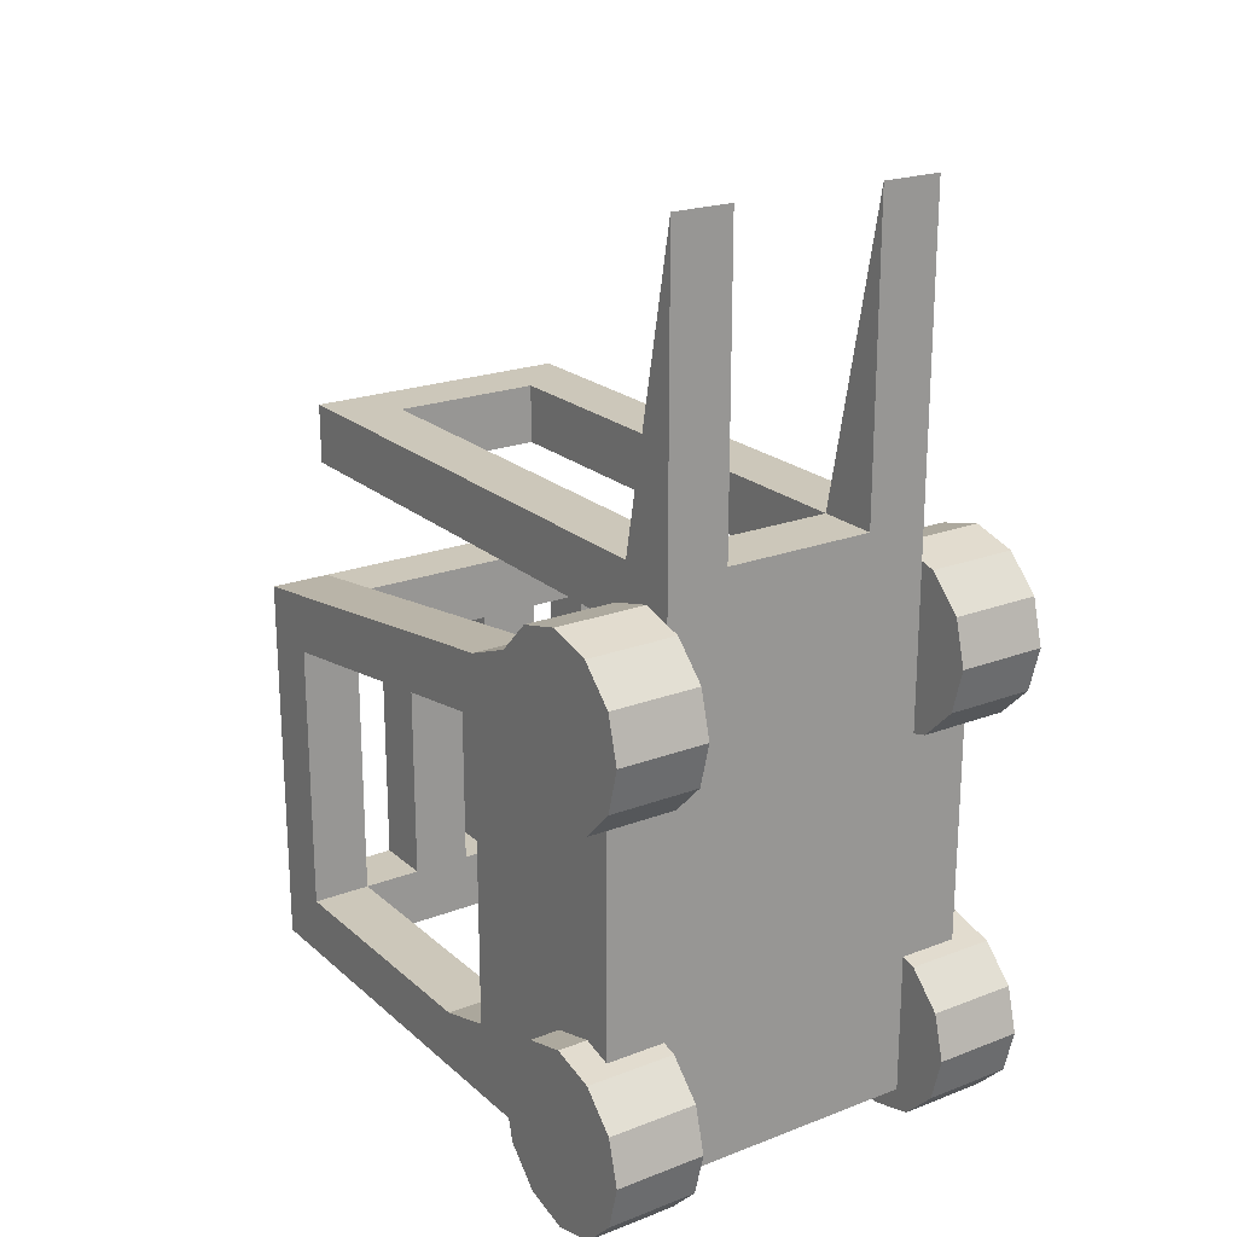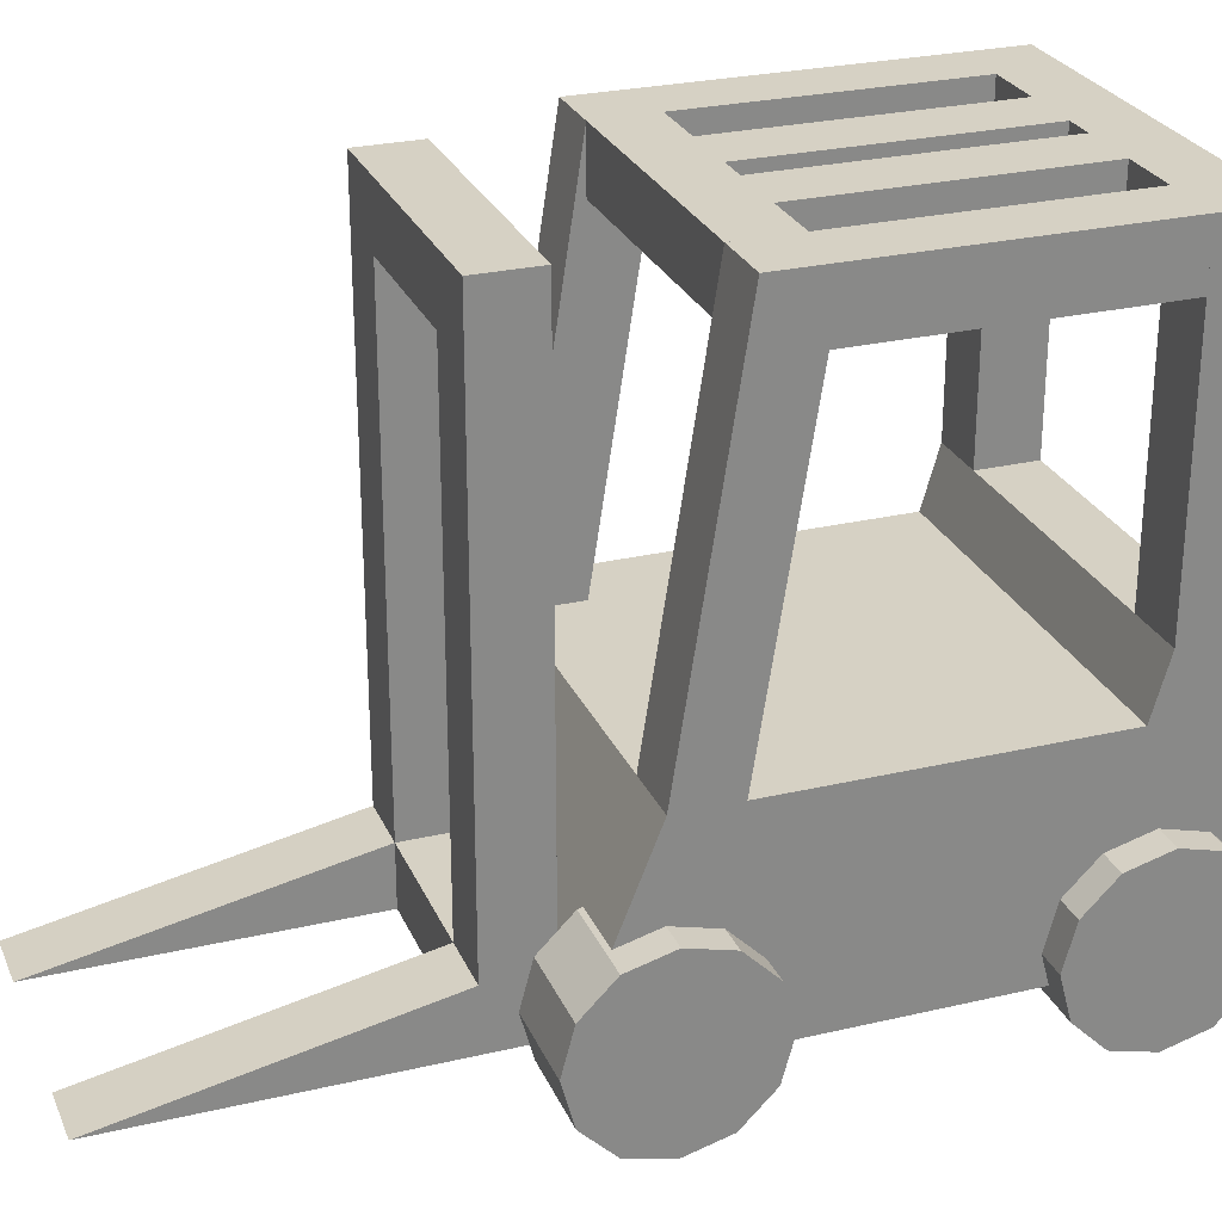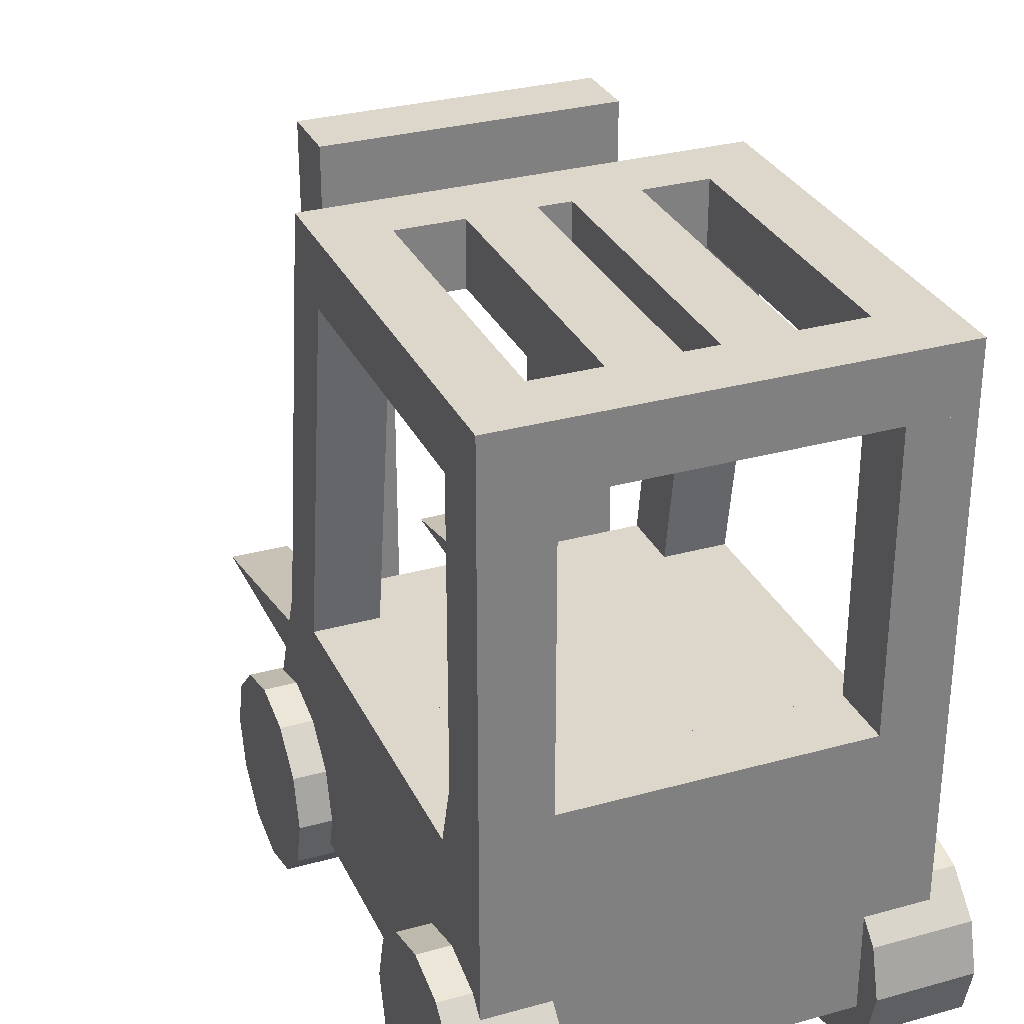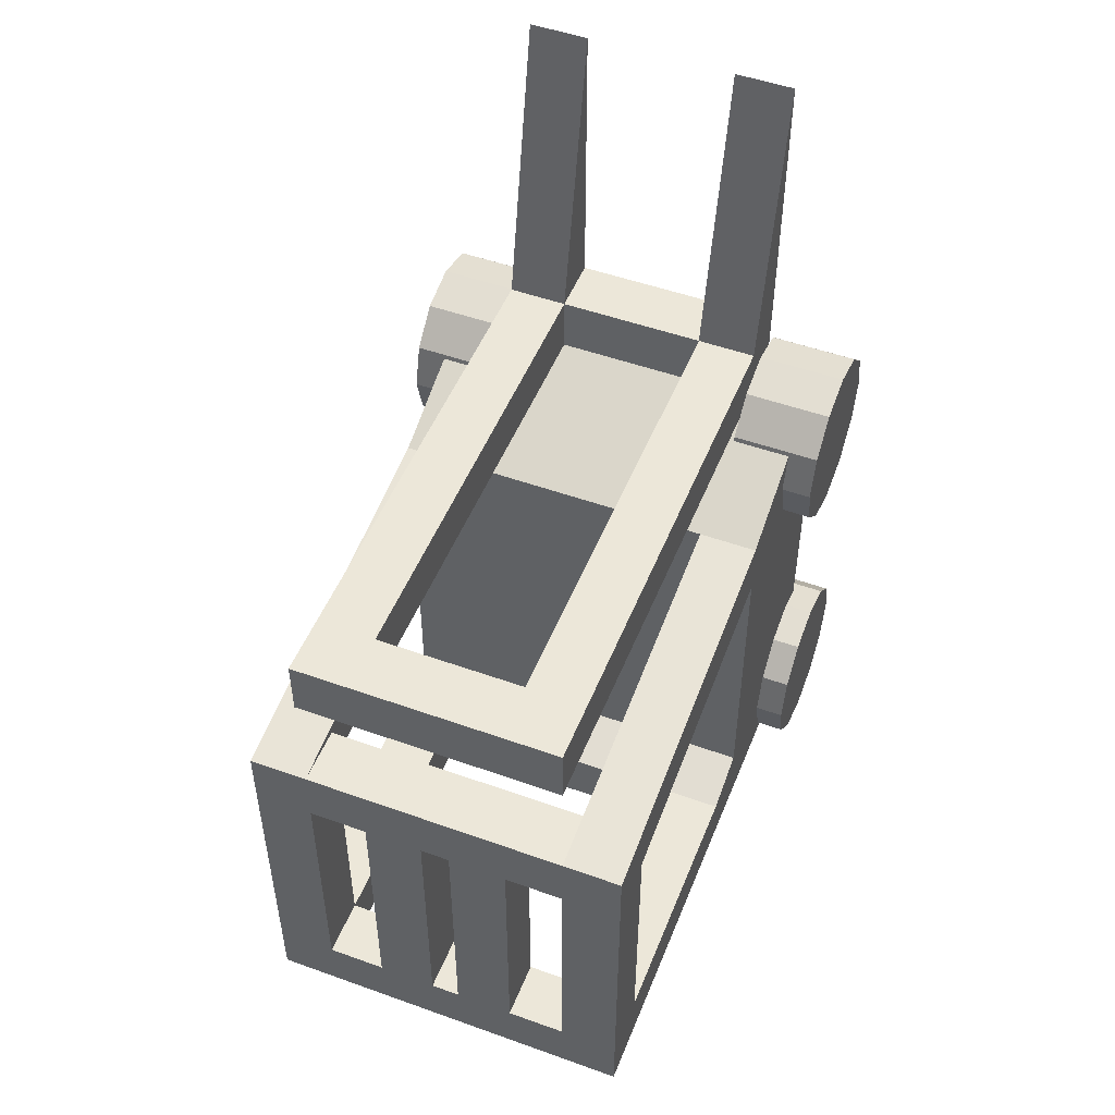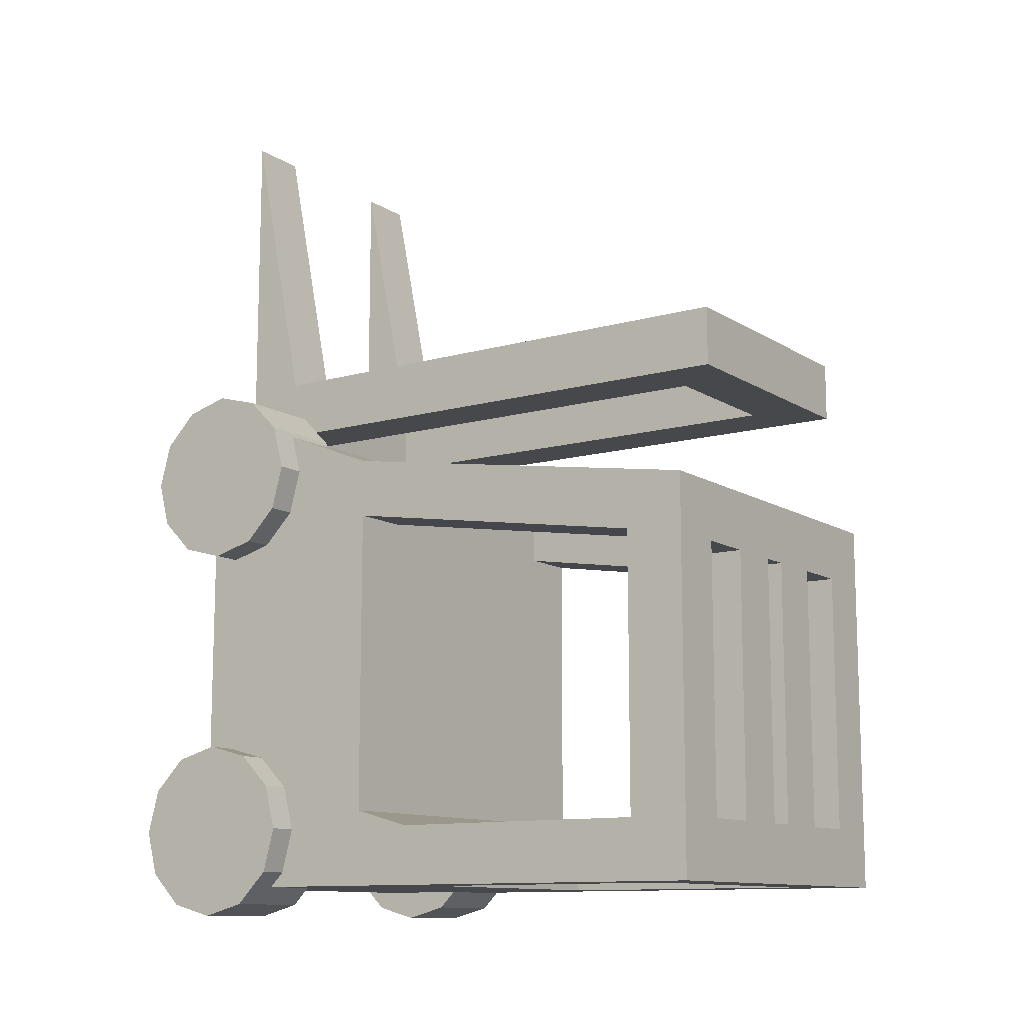
<metadata>
{"format":"obj","ext":"obj","renderer":"f3d","projection":"perspective","resolution":1024,"background":"white","views":[{"elev":21.5,"azim":-34.1,"up":"+Z"},{"elev":26.9,"azim":70.0,"up":"+Y"},{"elev":30.4,"azim":158.1,"up":"+Y"},{"elev":50.2,"azim":-158.5,"up":"+Z"},{"elev":-11.6,"azim":124.4,"up":"+Z"}]}
</metadata>
<code>
v 0.06308 -0.06423 0.02596
v 0.06308 -0.01423 0.04596
v 0.06308 -0.01423 0.01596
v 0.06308 -0.06423 0.01596
v 0.06308 -0.06423 0.04596
v -0.06692 -0.06423 0.04596
v -0.06692 -0.06423 0.06596
v 0.06308 -0.06423 0.06596
v -0.06692 -0.06423 0.02596
v -0.06692 -0.01423 0.04596
v -0.06692 -0.01423 0.01596
v -0.06692 -0.06423 0.01596
v 0.04308 0.005769 -0.104
v 0.06308 0.005769 -0.104
v 0.06308 0.09577 -0.104
v 0.04308 0.09577 -0.104
v 0.04308 0.005769 -0.08404
v 0.04308 0.09577 -0.08404
v 0.06308 0.09577 -0.08404
v 0.06308 0.005769 -0.08404
v 0.04308 -0.06423 -0.07404
v 0.06308 -0.06423 -0.07404
v 0.06308 -0.01423 -0.08404
v 0.04308 -0.01423 -0.08404
v 0.04308 -0.06423 0.01596
v 0.04308 -0.01423 0.01596
v 0.06308 -0.01423 0.01596
v 0.06308 -0.06423 0.01596
v -0.06692 -0.06423 -0.07404
v -0.04692 -0.06423 -0.07404
v -0.04692 -0.01423 -0.08404
v -0.06692 -0.01423 -0.08404
v -0.06692 -0.06423 0.01596
v -0.06692 -0.01423 0.01596
v -0.04692 -0.01423 0.01596
v -0.04692 -0.06423 0.01596
v -0.04692 -0.03423 0.01596
v -0.04692 -0.03423 -0.08404
v -0.04692 -0.01423 -0.08404
v -0.04692 -0.01423 0.01596
v 0.04308 -0.03423 0.01596
v 0.04308 -0.01423 0.01596
v 0.04308 -0.01423 -0.08404
v 0.04308 -0.03423 -0.08404
v -0.06692 0.005769 -0.104
v -0.04692 0.005769 -0.104
v -0.04692 0.09577 -0.104
v -0.06692 0.09577 -0.104
v -0.06692 0.005769 -0.08404
v -0.06692 0.09577 -0.08404
v -0.04692 0.09577 -0.08404
v -0.04692 0.005769 -0.08404
v 0.06308 -0.08423 0.06596
v -0.06692 -0.08423 0.06596
v -0.06692 -0.06423 0.06596
v 0.06308 -0.06423 0.06596
v 0.06308 -0.08423 -0.104
v 0.06308 -0.06423 -0.104
v -0.06692 -0.06423 -0.104
v -0.06692 -0.08423 -0.104
v 0.07308 -0.04423 0.04596
v 0.07308 -0.04825 0.06096
v 0.04308 -0.04825 0.06096
v 0.04308 -0.04423 0.04596
v 0.07308 -0.05923 0.07194
v 0.04308 -0.05923 0.07194
v 0.07308 -0.07423 0.07596
v 0.04308 -0.07423 0.07596
v 0.07308 -0.08923 0.07194
v 0.04308 -0.08923 0.07194
v 0.07308 -0.1002 0.06096
v 0.04308 -0.1002 0.06096
v 0.07308 -0.1042 0.04596
v 0.04308 -0.1042 0.04596
v 0.07308 -0.1002 0.03096
v 0.04308 -0.1002 0.03096
v 0.07308 -0.08923 0.01998
v 0.04308 -0.08923 0.01998
v 0.07308 -0.07423 0.01596
v 0.04308 -0.07423 0.01596
v 0.07308 -0.05923 0.01998
v 0.04308 -0.05923 0.01998
v 0.07308 -0.04825 0.03096
v 0.04308 -0.04825 0.03096
v 0.07308 -0.04423 -0.08404
v 0.07308 -0.04825 -0.06904
v 0.04308 -0.04825 -0.06904
v 0.04308 -0.04423 -0.08404
v 0.07308 -0.05923 -0.05806
v 0.04308 -0.05923 -0.05806
v 0.07308 -0.07423 -0.05404
v 0.04308 -0.07423 -0.05404
v 0.07308 -0.08923 -0.05806
v 0.04308 -0.08923 -0.05806
v 0.07308 -0.1002 -0.06904
v 0.04308 -0.1002 -0.06904
v 0.07308 -0.1042 -0.08404
v 0.04308 -0.1042 -0.08404
v 0.07308 -0.1002 -0.09904
v 0.04308 -0.1002 -0.09904
v 0.07308 -0.08923 -0.11
v 0.04308 -0.08923 -0.11
v 0.07308 -0.07423 -0.114
v 0.04308 -0.07423 -0.114
v 0.07308 -0.05923 -0.11
v 0.04308 -0.05923 -0.11
v 0.07308 -0.04825 -0.09904
v 0.04308 -0.04825 -0.09904
v -0.04692 -0.04423 -0.08404
v -0.04692 -0.04825 -0.06904
v -0.07692 -0.04825 -0.06904
v -0.07692 -0.04423 -0.08404
v -0.04692 -0.05923 -0.05806
v -0.07692 -0.05923 -0.05806
v -0.04692 -0.07423 -0.05404
v -0.07692 -0.07423 -0.05404
v -0.04692 -0.08923 -0.05806
v -0.07692 -0.08923 -0.05806
v -0.04692 -0.1002 -0.06904
v -0.07692 -0.1002 -0.06904
v -0.04692 -0.1042 -0.08404
v -0.07692 -0.1042 -0.08404
v -0.04692 -0.1002 -0.09904
v -0.07692 -0.1002 -0.09904
v -0.04692 -0.08923 -0.11
v -0.07692 -0.08923 -0.11
v -0.04692 -0.07423 -0.114
v -0.07692 -0.07423 -0.114
v -0.04692 -0.05923 -0.11
v -0.07692 -0.05923 -0.11
v -0.04692 -0.04825 -0.09904
v -0.07692 -0.04825 -0.09904
v -0.04692 -0.04423 0.04596
v -0.04692 -0.04825 0.06096
v -0.07692 -0.04825 0.06096
v -0.07692 -0.04423 0.04596
v -0.04692 -0.05923 0.07194
v -0.07692 -0.05923 0.07194
v -0.04692 -0.07423 0.07596
v -0.07692 -0.07423 0.07596
v -0.04692 -0.08923 0.07194
v -0.07692 -0.08923 0.07194
v -0.04692 -0.1002 0.06096
v -0.07692 -0.1002 0.06096
v -0.04692 -0.1042 0.04596
v -0.07692 -0.1042 0.04596
v -0.04692 -0.1002 0.03096
v -0.07692 -0.1002 0.03096
v -0.04692 -0.08923 0.01998
v -0.07692 -0.08923 0.01998
v -0.04692 -0.07423 0.01596
v -0.07692 -0.07423 0.01596
v -0.04692 -0.05923 0.01998
v -0.07692 -0.05923 0.01998
v -0.04692 -0.04825 0.03096
v -0.07692 -0.04825 0.03096
v 0.06308 -0.06423 -0.104
v 0.06308 -0.06423 -0.06404
v 0.06308 0.005769 -0.08404
v 0.06308 0.005769 -0.104
v -0.06692 -0.06423 -0.104
v -0.06692 0.005769 -0.104
v -0.06692 0.005769 -0.08404
v -0.06692 -0.06423 -0.06404
v -0.06692 0.09577 -0.08404
v -0.06692 0.1158 -0.08404
v 0.06308 0.1158 -0.08404
v 0.06308 0.09577 -0.08404
v -0.06692 0.09577 -0.104
v 0.06308 0.09577 -0.104
v 0.06308 0.1158 -0.104
v -0.06692 0.1158 -0.104
v -0.06692 -0.01423 0.02596
v -0.04692 -0.01423 0.02596
v -0.04692 0.1158 0.005962
v -0.06692 0.1158 0.005962
v -0.06692 -0.01423 0.04596
v -0.06692 0.1158 0.02596
v -0.04692 0.1158 0.02596
v -0.04692 -0.01423 0.04596
v -0.06692 0.09577 0.01596
v -0.06692 0.1158 0.01596
v -0.04692 0.1158 0.01596
v -0.04692 0.09577 0.01596
v -0.06692 0.09577 -0.08404
v -0.04692 0.09577 -0.08404
v -0.04692 0.1158 -0.08404
v -0.06692 0.1158 -0.08404
v 0.04308 -0.01423 0.02596
v 0.06308 -0.01423 0.02596
v 0.06308 0.1158 0.005962
v 0.04308 0.1158 0.005962
v 0.04308 -0.01423 0.04596
v 0.04308 0.1158 0.02596
v 0.06308 0.1158 0.02596
v 0.06308 -0.01423 0.04596
v 0.04308 0.09577 0.01596
v 0.04308 0.1158 0.01596
v 0.06308 0.1158 0.01596
v 0.06308 0.09577 0.01596
v 0.04308 0.09577 -0.08404
v 0.06308 0.09577 -0.08404
v 0.06308 0.1158 -0.08404
v 0.04308 0.1158 -0.08404
v -0.04692 0.09577 0.02596
v -0.04692 0.09577 0.005962
v -0.04692 0.1158 0.005962
v -0.04692 0.1158 0.02596
v 0.04308 0.09577 0.02596
v 0.04308 0.1158 0.02596
v 0.04308 0.1158 0.005962
v 0.04308 0.09577 0.005962
v 0.02308 0.09577 0.005962
v 0.003077 0.09577 0.005962
v 0.003077 0.1158 0.005962
v 0.02308 0.1158 0.005962
v 0.02308 0.09577 -0.08404
v 0.02308 0.1158 -0.08404
v 0.003077 0.1158 -0.08404
v 0.003077 0.09577 -0.08404
v -0.02692 0.09577 0.005962
v -0.02692 0.09577 -0.08404
v -0.02692 0.1158 -0.08404
v -0.02692 0.1158 0.005962
v -0.006923 0.09577 0.005962
v -0.006923 0.1158 0.005962
v -0.006923 0.1158 -0.08404
v -0.006923 0.09577 -0.08404
v -0.04692 -0.08423 0.08596
v -0.04692 -0.08423 0.06596
v -0.04692 -0.06423 0.06596
v -0.04692 -0.06423 0.08596
v 0.04308 -0.08423 0.08596
v 0.04308 -0.06423 0.08596
v 0.04308 -0.06423 0.06596
v 0.04308 -0.08423 0.06596
v 0.02308 -0.06423 0.06596
v 0.02308 0.1158 0.06596
v 0.02308 0.1158 0.08596
v 0.02308 -0.06423 0.08596
v 0.04308 -0.06423 0.06596
v 0.04308 -0.06423 0.08596
v 0.04308 0.1158 0.08596
v 0.04308 0.1158 0.06596
v -0.04692 0.09577 0.06596
v -0.04692 0.1158 0.06596
v -0.04692 0.1158 0.08596
v -0.04692 0.09577 0.08596
v 0.02308 0.09577 0.06596
v 0.02308 0.09577 0.08596
v 0.02308 0.1158 0.08596
v 0.02308 0.1158 0.06596
v -0.04692 -0.06423 0.06596
v -0.04692 0.09577 0.06596
v -0.04692 0.09577 0.08596
v -0.04692 -0.06423 0.08596
v -0.02692 -0.06423 0.06596
v -0.02692 -0.06423 0.08596
v -0.02692 0.09577 0.08596
v -0.02692 0.09577 0.06596
v -0.04692 -0.08423 0.08596
v -0.04692 -0.06423 0.08596
v -0.04692 -0.08423 0.186
v -0.02692 -0.08423 0.08596
v -0.02692 -0.08423 0.186
v -0.02692 -0.06423 0.08596
v 0.02308 -0.08423 0.08596
v 0.02308 -0.06423 0.08596
v 0.02308 -0.08423 0.186
v 0.04308 -0.08423 0.08596
v 0.04308 -0.08423 0.186
v 0.04308 -0.06423 0.08596
o group1328793198
g mesh1328793198
f 4 3 2 1
f 8 7 6 5
f 2 8 5 1
f 6 7 10 9
f 5 6 9 1
f 10 7 8 2
f 3 11 10 2
f 11 12 9 10
f 12 4 1 9
f 12 11 3 4
o group358837451
g mesh358837451
f 16 15 14 13
f 20 19 18 17
f 14 20 17 13
f 18 19 15 16
f 17 18 16 13
f 15 19 20 14
o group1771445344
g mesh1771445344
f 24 23 22 21
f 28 27 26 25
f 22 28 25 21
f 26 27 23 24
f 25 26 24 21
f 23 27 28 22
o group1532016088
g mesh1532016088
f 32 31 30 29
f 36 35 34 33
f 30 36 33 29
f 34 35 31 32
f 33 34 32 29
f 31 35 36 30
o group999661355
g mesh999661355
f 40 39 38 37
f 44 43 42 41
f 38 44 41 37
f 42 43 39 40
f 41 42 40 37
f 39 43 44 38
o group433290632
g mesh433290632
f 48 47 46 45
f 52 51 50 49
f 46 52 49 45
f 50 51 47 48
f 49 50 48 45
f 47 51 52 46
o group1214392057
g mesh1214392057
f 56 55 54 53
f 60 59 58 57
f 54 60 57 53
f 58 59 55 56
f 57 58 56 53
f 55 59 60 54
o group843507163
g mesh843507163
f 64 63 62 61
f 63 66 65 62
f 66 68 67 65
f 68 70 69 67
f 70 72 71 69
f 72 74 73 71
f 74 76 75 73
f 76 78 77 75
f 78 80 79 77
f 80 82 81 79
f 82 84 83 81
f 84 64 61 83
f 61 62 65 67 69 71 73 75 77 79 81 83
f 84 82 80 78 76 74 72 70 68 66 63 64
o group1536272015
g mesh1536272015
f 88 87 86 85
f 87 90 89 86
f 90 92 91 89
f 92 94 93 91
f 94 96 95 93
f 96 98 97 95
f 98 100 99 97
f 100 102 101 99
f 102 104 103 101
f 104 106 105 103
f 106 108 107 105
f 108 88 85 107
f 85 86 89 91 93 95 97 99 101 103 105 107
f 108 106 104 102 100 98 96 94 92 90 87 88
o group565299399
g mesh565299399
f 112 111 110 109
f 111 114 113 110
f 114 116 115 113
f 116 118 117 115
f 118 120 119 117
f 120 122 121 119
f 122 124 123 121
f 124 126 125 123
f 126 128 127 125
f 128 130 129 127
f 130 132 131 129
f 132 112 109 131
f 109 110 113 115 117 119 121 123 125 127 129 131
f 132 130 128 126 124 122 120 118 116 114 111 112
o group733740021
g mesh733740021
f 136 135 134 133
f 135 138 137 134
f 138 140 139 137
f 140 142 141 139
f 142 144 143 141
f 144 146 145 143
f 146 148 147 145
f 148 150 149 147
f 150 152 151 149
f 152 154 153 151
f 154 156 155 153
f 156 136 133 155
f 133 134 137 139 141 143 145 147 149 151 153 155
f 156 154 152 150 148 146 144 142 140 138 135 136
o group2064602021
g mesh2064602021
f 160 159 158 157
f 164 163 162 161
f 158 164 161 157
f 162 163 159 160
f 161 162 160 157
f 159 163 164 158
o group478831493
g mesh478831493
f 168 167 166 165
f 172 171 170 169
f 166 172 169 165
f 170 171 167 168
f 169 170 168 165
f 167 171 172 166
o group859216755
g mesh859216755
f 176 175 174 173
f 180 179 178 177
f 174 180 177 173
f 178 179 175 176
f 177 178 176 173
f 175 179 180 174
o group1294215721
g mesh1294215721
f 184 183 182 181
f 188 187 186 185
f 182 188 185 181
f 186 187 183 184
f 185 186 184 181
f 183 187 188 182
o group1422881397
g mesh1422881397
f 192 191 190 189
f 196 195 194 193
f 190 196 193 189
f 194 195 191 192
f 193 194 192 189
f 191 195 196 190
o group72299750
g mesh72299750
f 200 199 198 197
f 204 203 202 201
f 198 204 201 197
f 202 203 199 200
f 201 202 200 197
f 199 203 204 198
o group609664124
g mesh609664124
f 208 207 206 205
f 212 211 210 209
f 206 212 209 205
f 210 211 207 208
f 209 210 208 205
f 207 211 212 206
o group1386663824
g mesh1386663824
f 216 215 214 213
f 220 219 218 217
f 214 220 217 213
f 218 219 215 216
f 217 218 216 213
f 215 219 220 214
o group2027266025
g mesh2027266025
f 224 223 222 221
f 228 227 226 225
f 222 228 225 221
f 226 227 223 224
f 225 226 224 221
f 223 227 228 222
o group470541383
g mesh470541383
f 232 231 230 229
f 236 235 234 233
f 230 236 233 229
f 234 235 231 232
f 233 234 232 229
f 231 235 236 230
o group1176458052
g mesh1176458052
f 240 239 238 237
f 244 243 242 241
f 238 244 241 237
f 242 243 239 240
f 241 242 240 237
f 239 243 244 238
o group1056547898
g mesh1056547898
f 248 247 246 245
f 252 251 250 249
f 246 252 249 245
f 250 251 247 248
f 249 250 248 245
f 247 251 252 246
o group264291315
g mesh264291315
f 256 255 254 253
f 260 259 258 257
f 254 260 257 253
f 258 259 255 256
f 257 258 256 253
f 255 259 260 254
o group32375184
g mesh32375184
f 263 262 261
f 266 265 264
f 262 266 264 261
f 265 266 262 263
f 264 265 263 261
o group985190510
g mesh985190510
f 269 268 267
f 272 271 270
f 268 272 270 267
f 271 272 268 269
f 270 271 269 267

</code>
